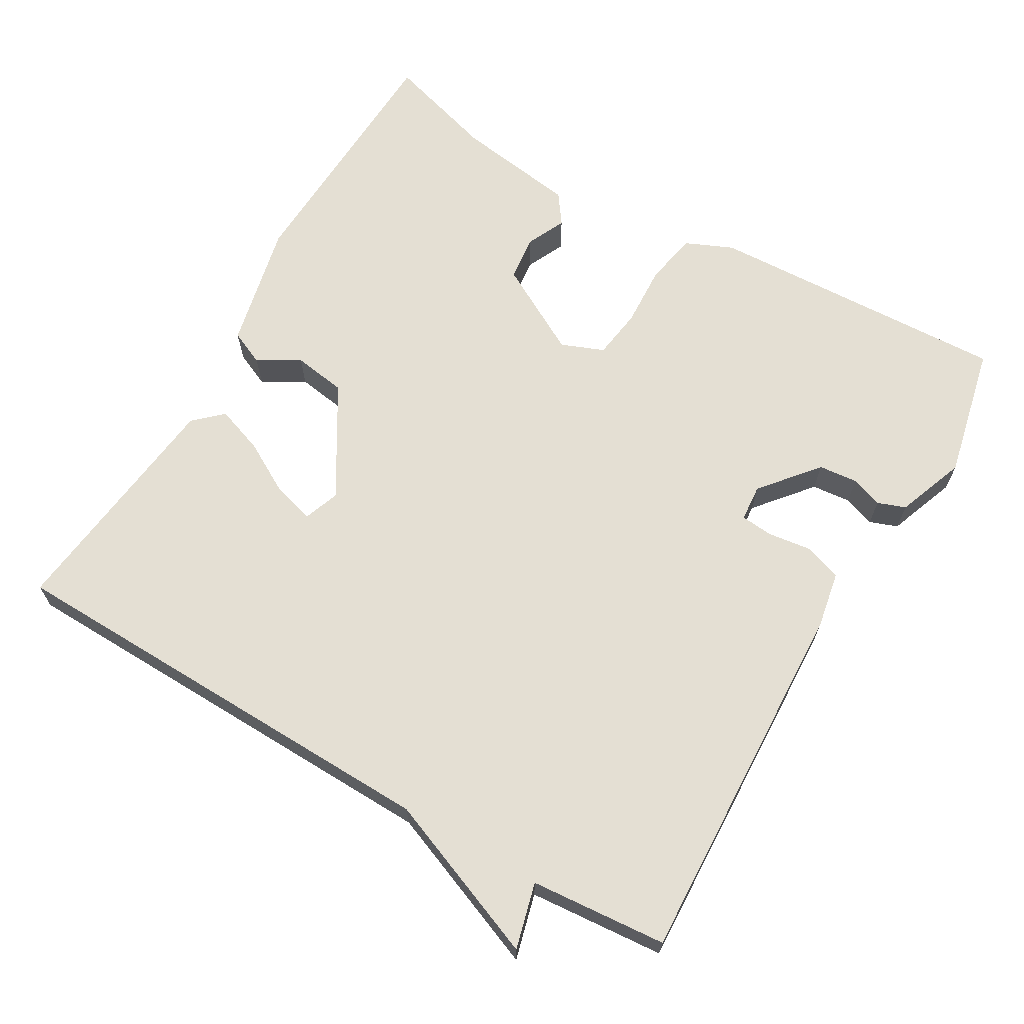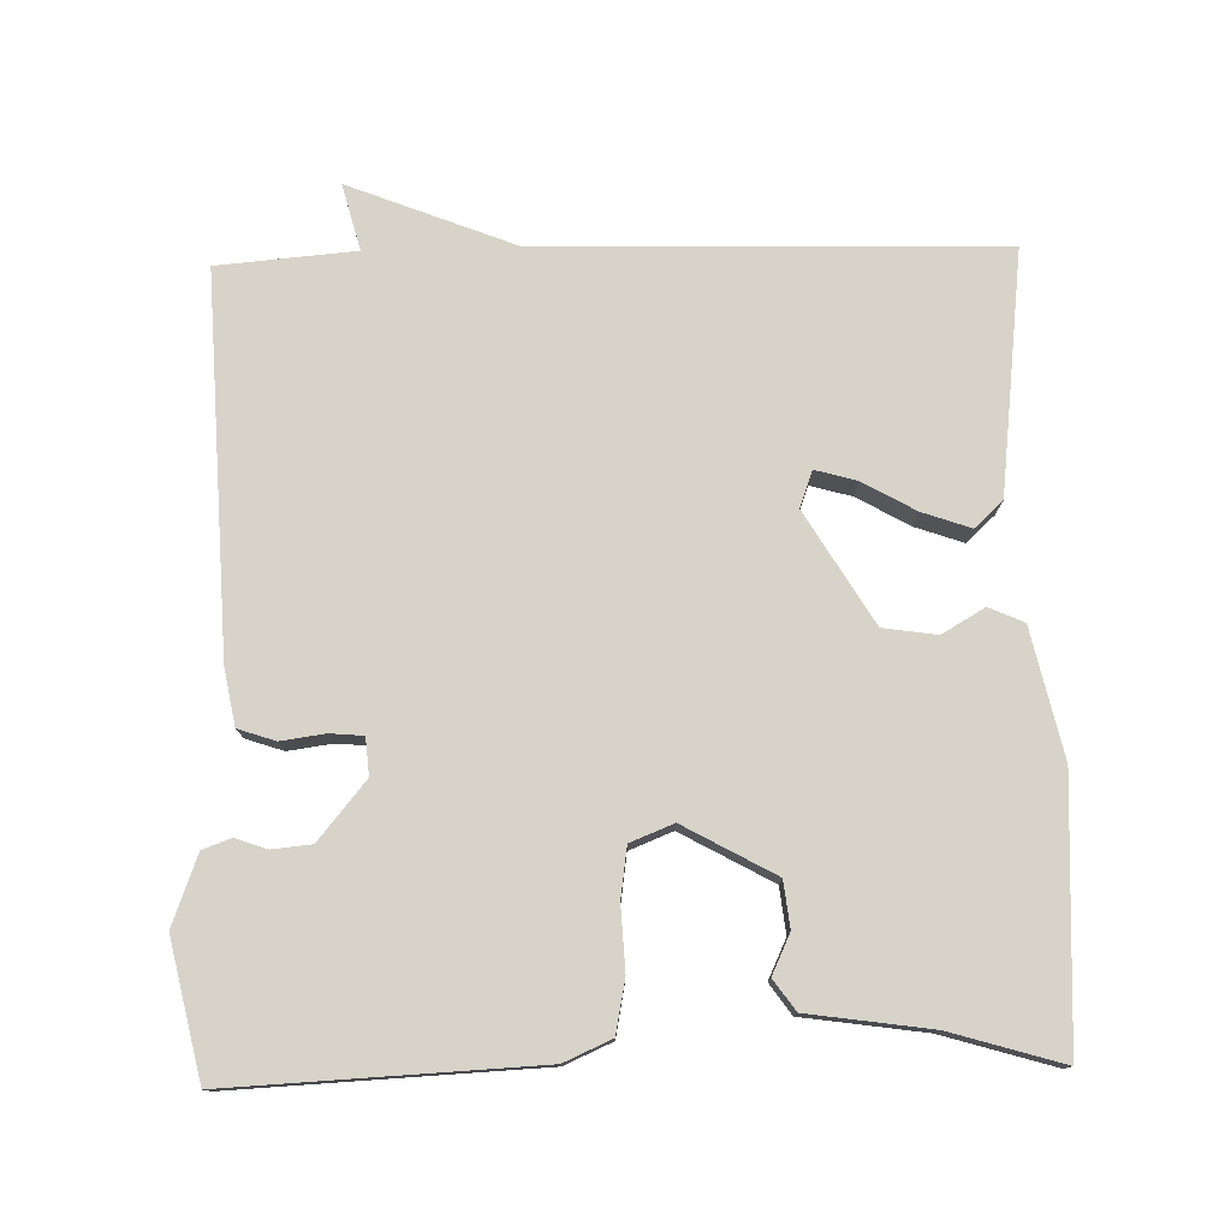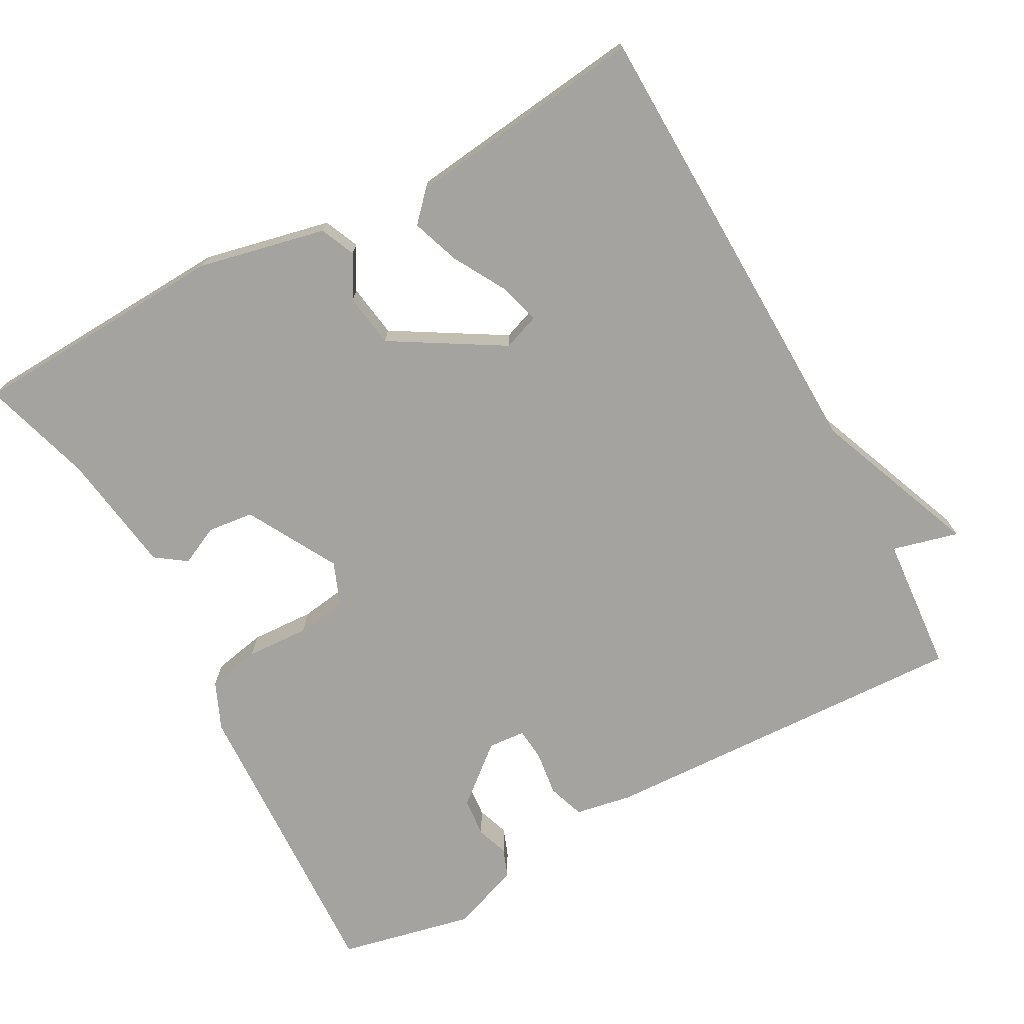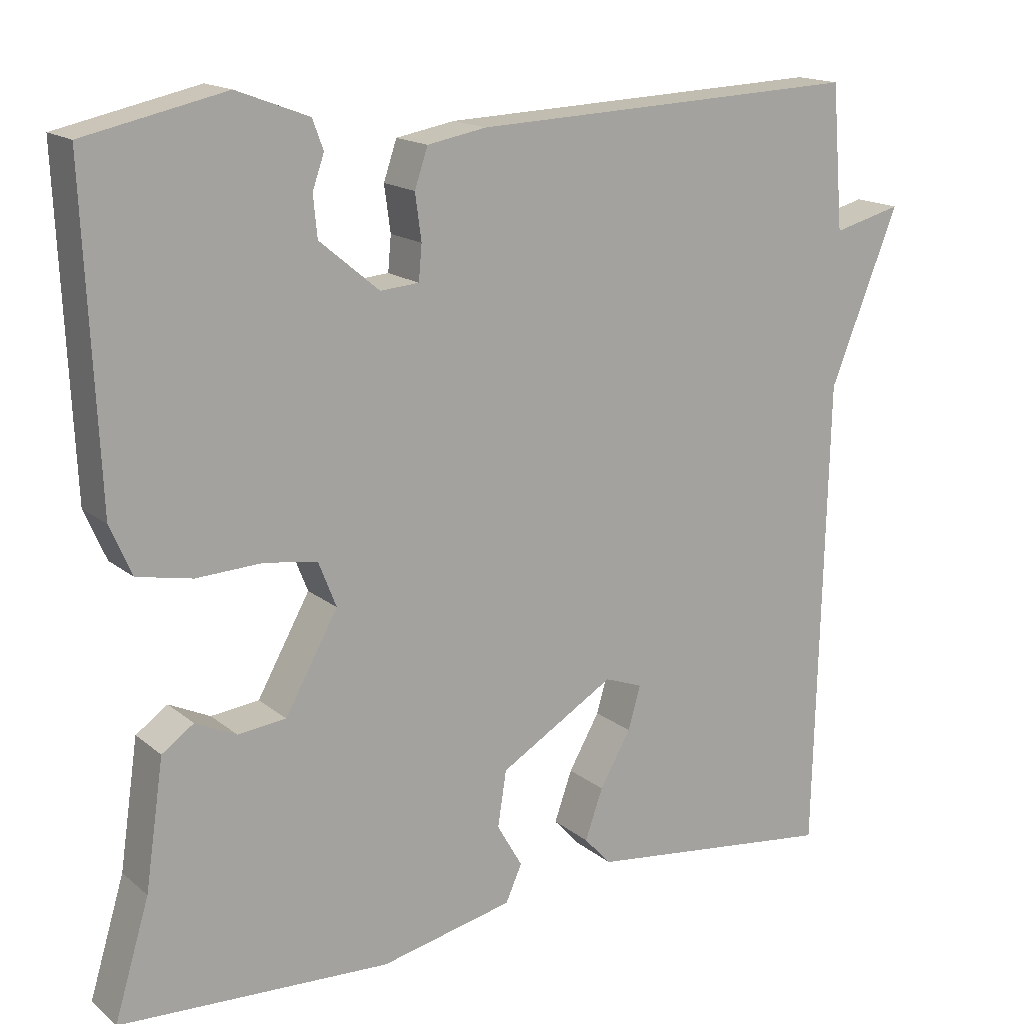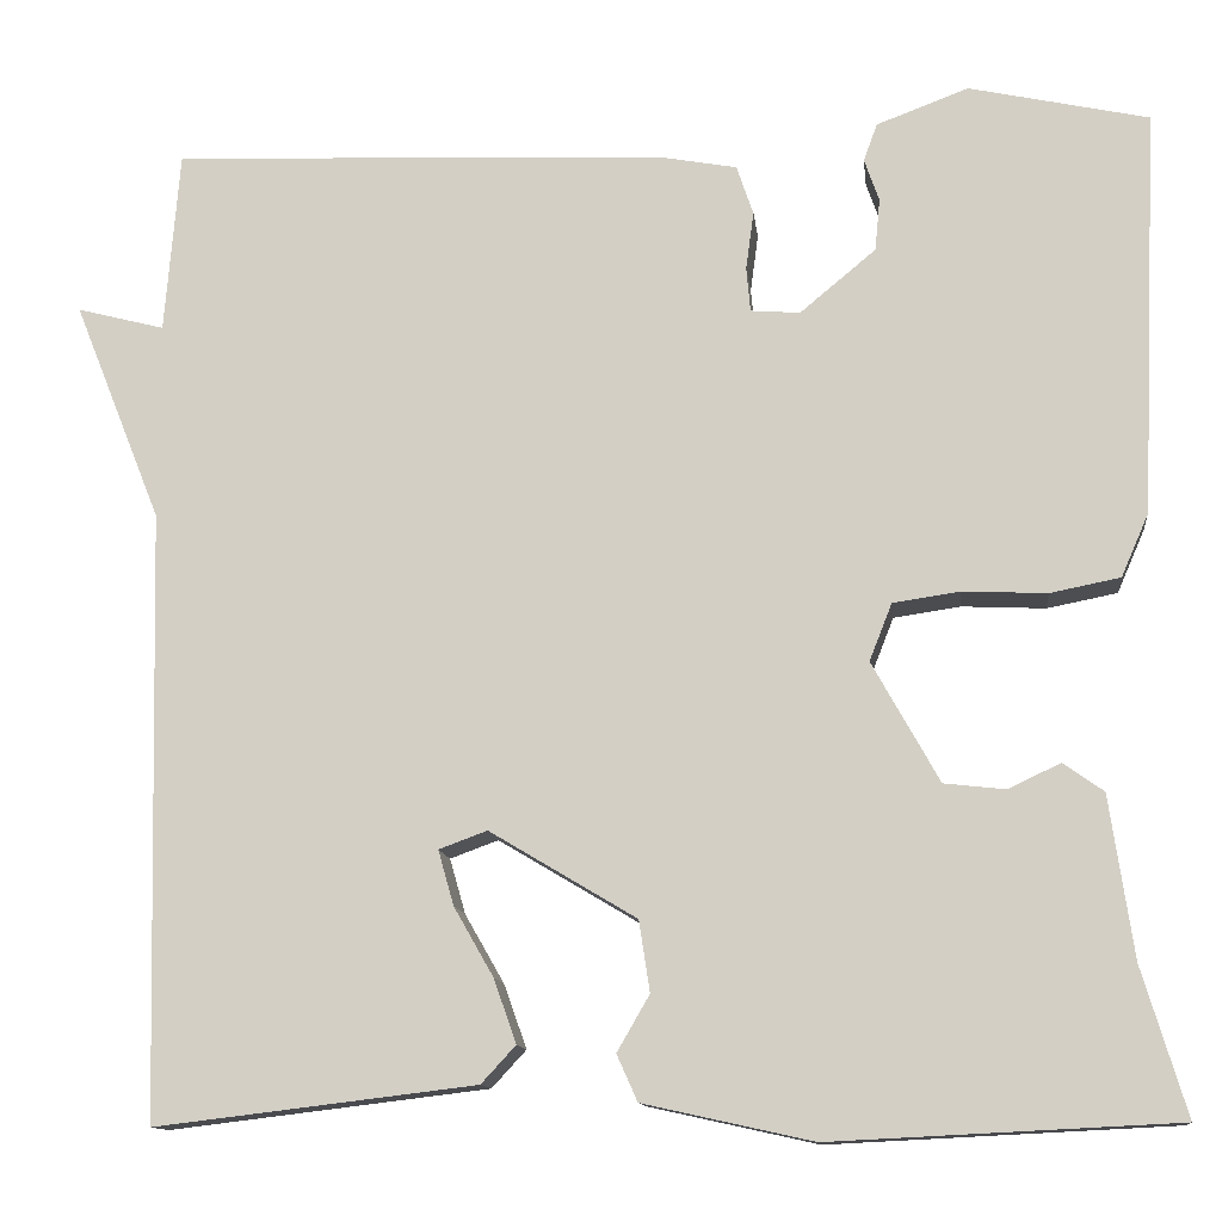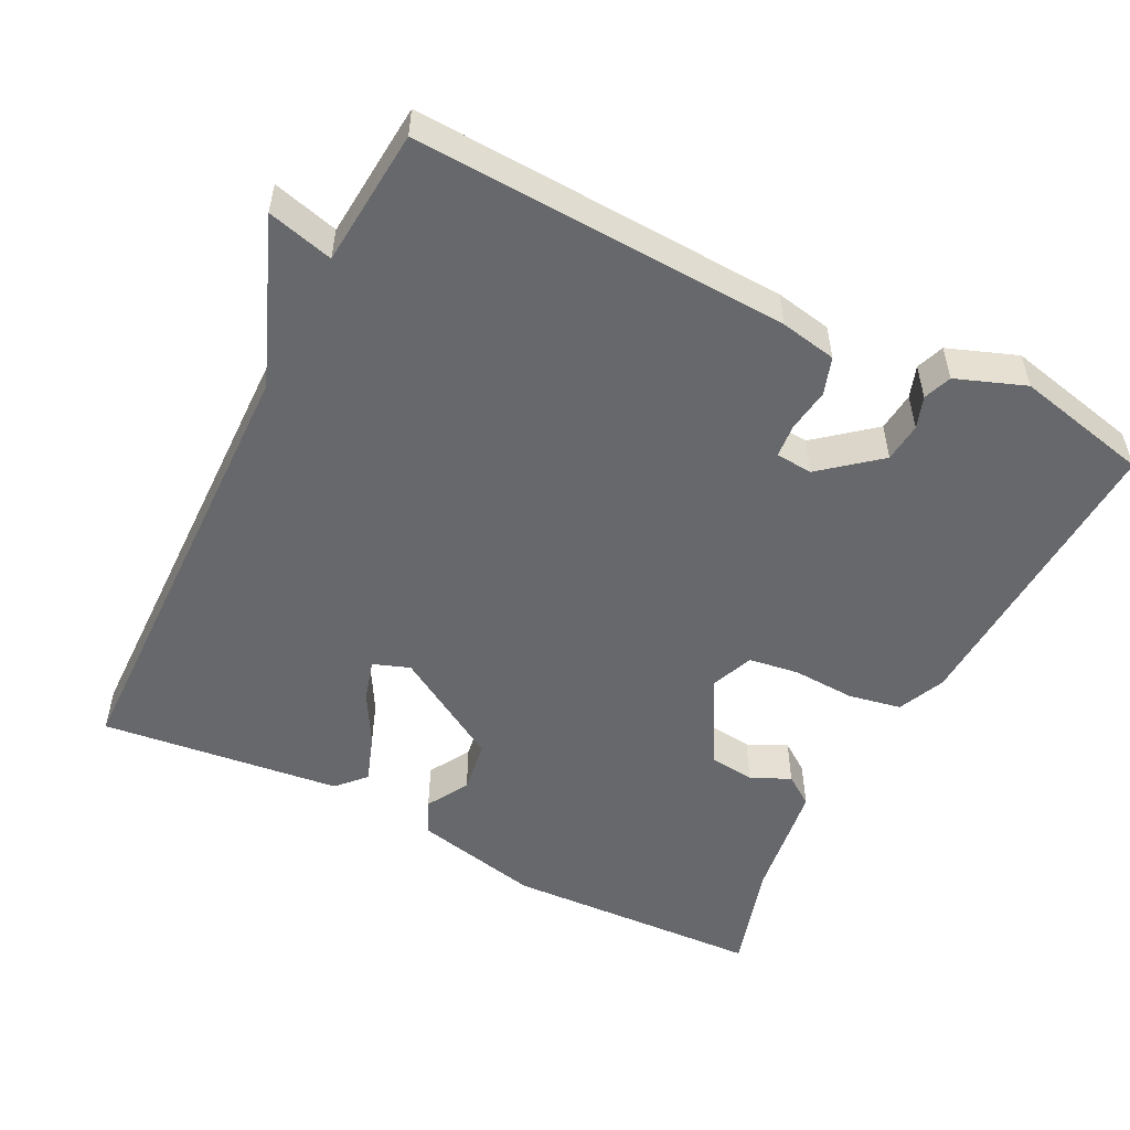
<metadata>
{"format":"obj","ext":"obj","renderer":"f3d","projection":"perspective","resolution":1024,"background":"white","views":[{"elev":66.6,"azim":-59.9,"up":"+Y"},{"elev":77.2,"azim":88.5,"up":"+Y"},{"elev":-72.9,"azim":-151.4,"up":"+Y"},{"elev":16.1,"azim":147.7,"up":"+Z"},{"elev":-12.3,"azim":6.5,"up":"+Z"},{"elev":-52.5,"azim":-27.0,"up":"+Y"}]}
</metadata>
<code>
v 0.5 0.07 -0.5
v 0.15 0.07 -0.517
v -0.022 0.07 -0.479
v -0.043 0.07 -0.432
v -0.01 0.07 -0.375
v -0.021 0.07 -0.303
v -0.17 0.07 -0.214
v -0.219 0.07 -0.232
v -0.203 0.07 -0.288
v -0.163 0.07 -0.358
v -0.14 0.07 -0.423
v -0.175 0.07 -0.461
v -0.5 0.07 -0.5
v -0.515 0.07 0.115
v -0.604 0.07 0.338
v -0.515 0.07 0.315
v -0.5 0.07 0.5
v 0.005 0.07 0.479
v 0.081 0.07 0.465
v 0.098 0.07 0.415
v 0.09 0.07 0.356
v 0.094 0.07 0.311
v 0.144 0.07 0.307
v 0.221 0.07 0.371
v 0.226 0.07 0.424
v 0.211 0.07 0.467
v 0.225 0.07 0.505
v 0.318 0.07 0.54
v 0.5 0.07 0.5
v 0.482 0.07 0.089
v 0.454 0.07 0.025
v 0.383 0.07 0.011
v 0.298 0.07 0.015
v 0.23 0.07 0.005
v 0.207 0.07 -0.053
v 0.275 0.07 -0.175
v 0.337 0.07 -0.182
v 0.39 0.07 -0.157
v 0.431 0.07 -0.186
v 0.455 0.07 -0.35
v 0.5 0 -0.5
v 0.15 0 -0.517
v -0.022 0 -0.479
v -0.043 0 -0.432
v -0.01 0 -0.375
v -0.021 0 -0.303
v -0.17 0 -0.214
v -0.219 0 -0.232
v -0.203 0 -0.288
v -0.163 0 -0.358
v -0.14 0 -0.423
v -0.175 0 -0.461
v -0.5 0 -0.5
v -0.515 0 0.115
v -0.604 0 0.338
v -0.515 0 0.315
v -0.5 0 0.5
v 0.005 0 0.479
v 0.081 0 0.465
v 0.098 0 0.415
v 0.09 0 0.356
v 0.094 0 0.311
v 0.144 0 0.307
v 0.221 0 0.371
v 0.226 0 0.424
v 0.211 0 0.467
v 0.225 0 0.505
v 0.318 0 0.54
v 0.5 0 0.5
v 0.482 0 0.089
v 0.454 0 0.025
v 0.383 0 0.011
v 0.298 0 0.015
v 0.23 0 0.005
v 0.207 0 -0.053
v 0.275 0 -0.175
v 0.337 0 -0.182
v 0.39 0 -0.157
v 0.431 0 -0.186
v 0.455 0 -0.35
f 37 38 39 40
f 3 4 5
f 2 3 5
f 1 2 5
f 40 1 5
f 37 40 5
f 36 37 5
f 35 36 5 6
f 34 35 6 7
f 31 32 33
f 30 31 33
f 29 30 33
f 28 29 33
f 27 28 33
f 25 26 27
f 25 27 33
f 24 25 33 34
f 19 20 21
f 18 19 21
f 17 18 21
f 16 17 21
f 16 21 22
f 14 15 16
f 14 16 22 23
f 12 13 14
f 11 12 14
f 10 11 14
f 9 10 14
f 8 9 14
f 34 7 8
f 24 34 8
f 23 24 8
f 8 14 23
f 80 79 78 77
f 45 44 43
f 45 43 42
f 45 42 41
f 45 41 80
f 45 80 77
f 45 77 76
f 46 45 76 75
f 47 46 75 74
f 73 72 71
f 73 71 70
f 73 70 69
f 73 69 68
f 73 68 67
f 67 66 65
f 73 67 65
f 74 73 65 64
f 61 60 59
f 61 59 58
f 61 58 57
f 61 57 56
f 62 61 56
f 56 55 54
f 63 62 56 54
f 54 53 52
f 54 52 51
f 54 51 50
f 54 50 49
f 54 49 48
f 48 47 74
f 48 74 64
f 48 64 63
f 63 54 48
f 1 41 42 2
f 2 42 43 3
f 3 43 44 4
f 4 44 45 5
f 5 45 46 6
f 6 46 47 7
f 7 47 48 8
f 8 48 49 9
f 9 49 50 10
f 10 50 51 11
f 11 51 52 12
f 12 52 53 13
f 13 53 54 14
f 14 54 55 15
f 15 55 56 16
f 16 56 57 17
f 17 57 58 18
f 18 58 59 19
f 19 59 60 20
f 20 60 61 21
f 21 61 62 22
f 22 62 63 23
f 23 63 64 24
f 24 64 65 25
f 25 65 66 26
f 26 66 67 27
f 27 67 68 28
f 28 68 69 29
f 29 69 70 30
f 30 70 71 31
f 31 71 72 32
f 32 72 73 33
f 33 73 74 34
f 34 74 75 35
f 35 75 76 36
f 36 76 77 37
f 37 77 78 38
f 38 78 79 39
f 39 79 80 40
f 40 80 41 1

</code>
